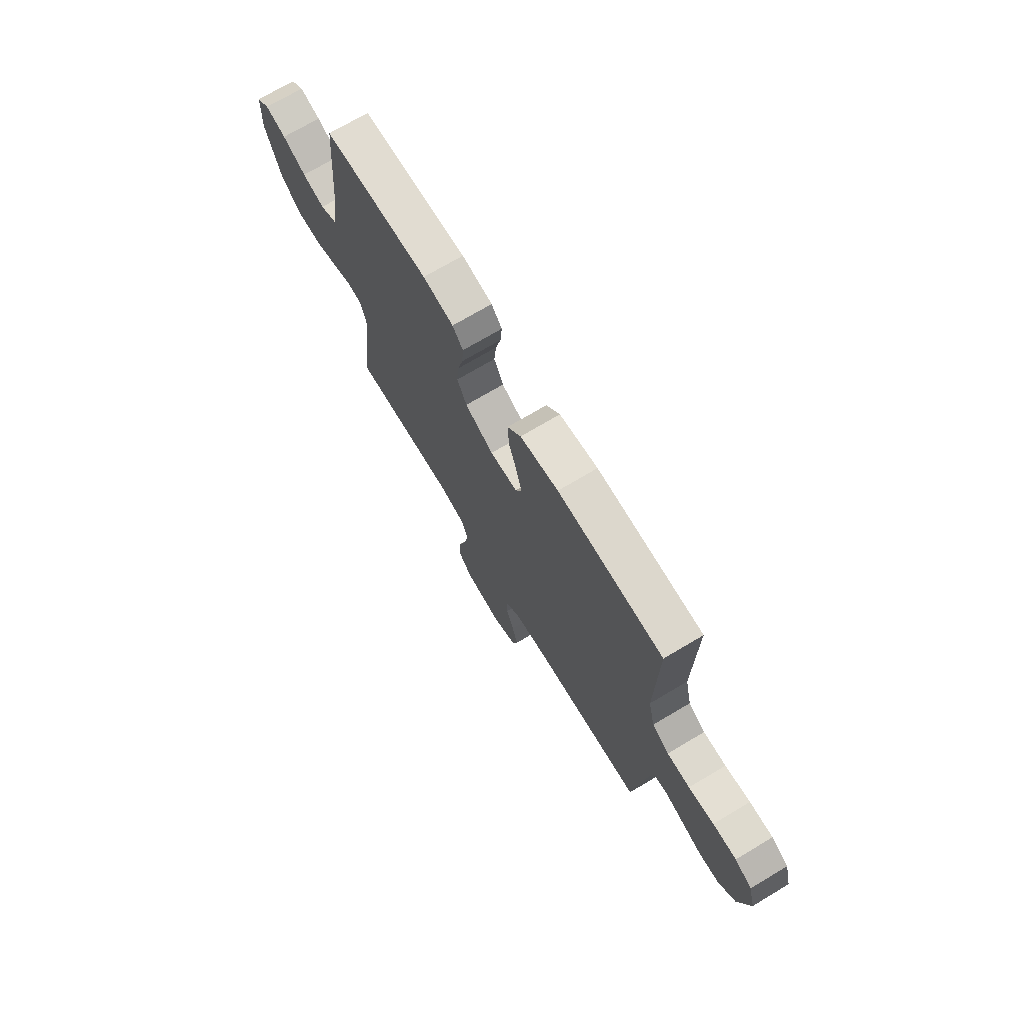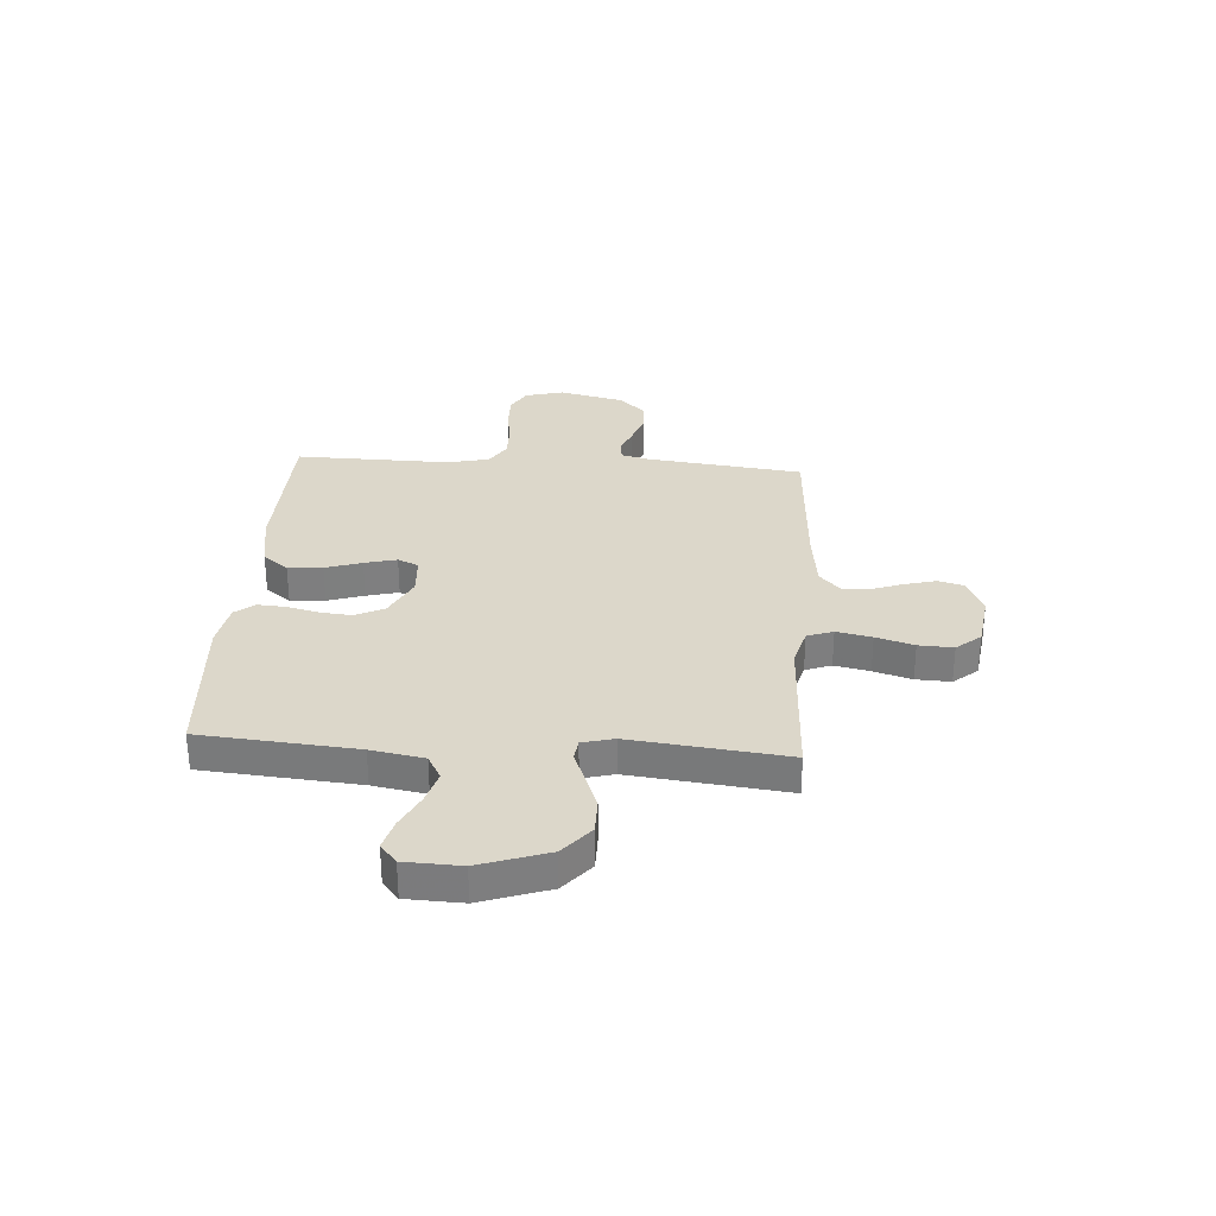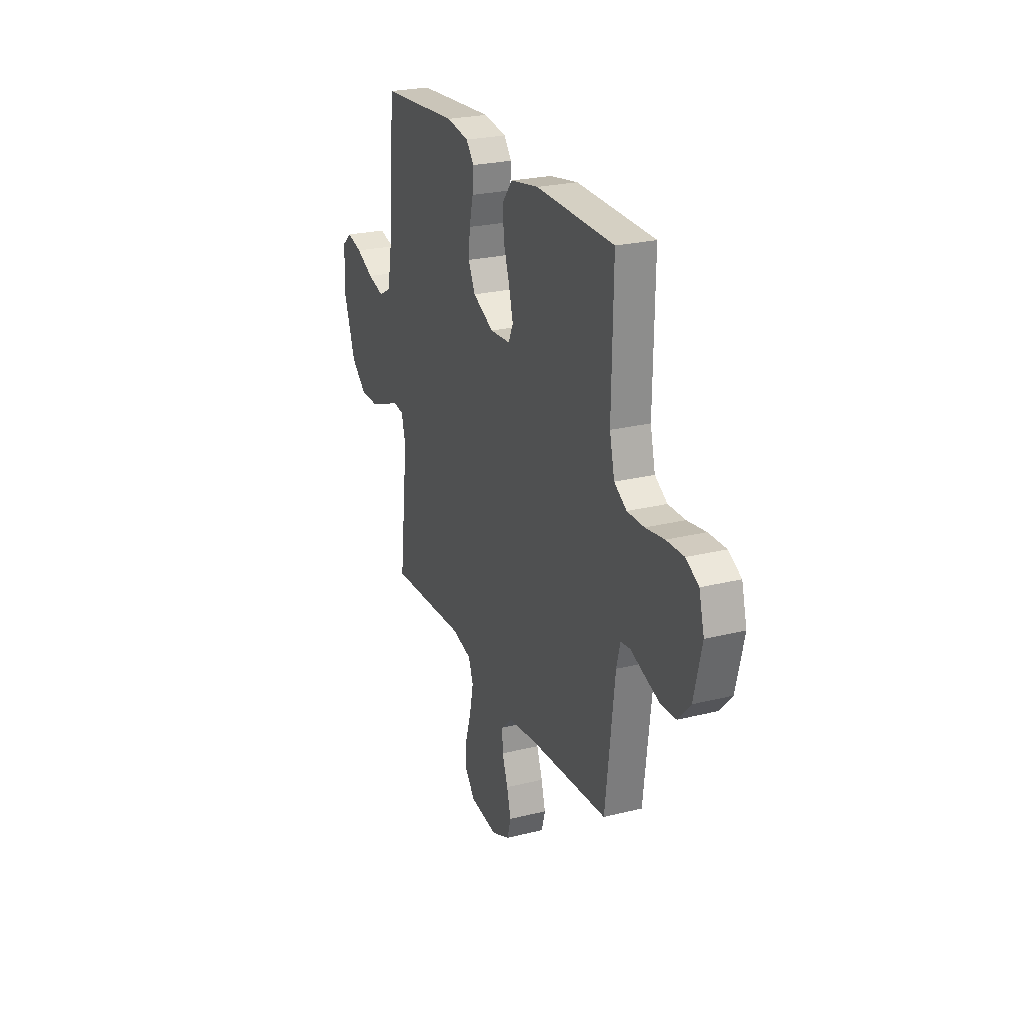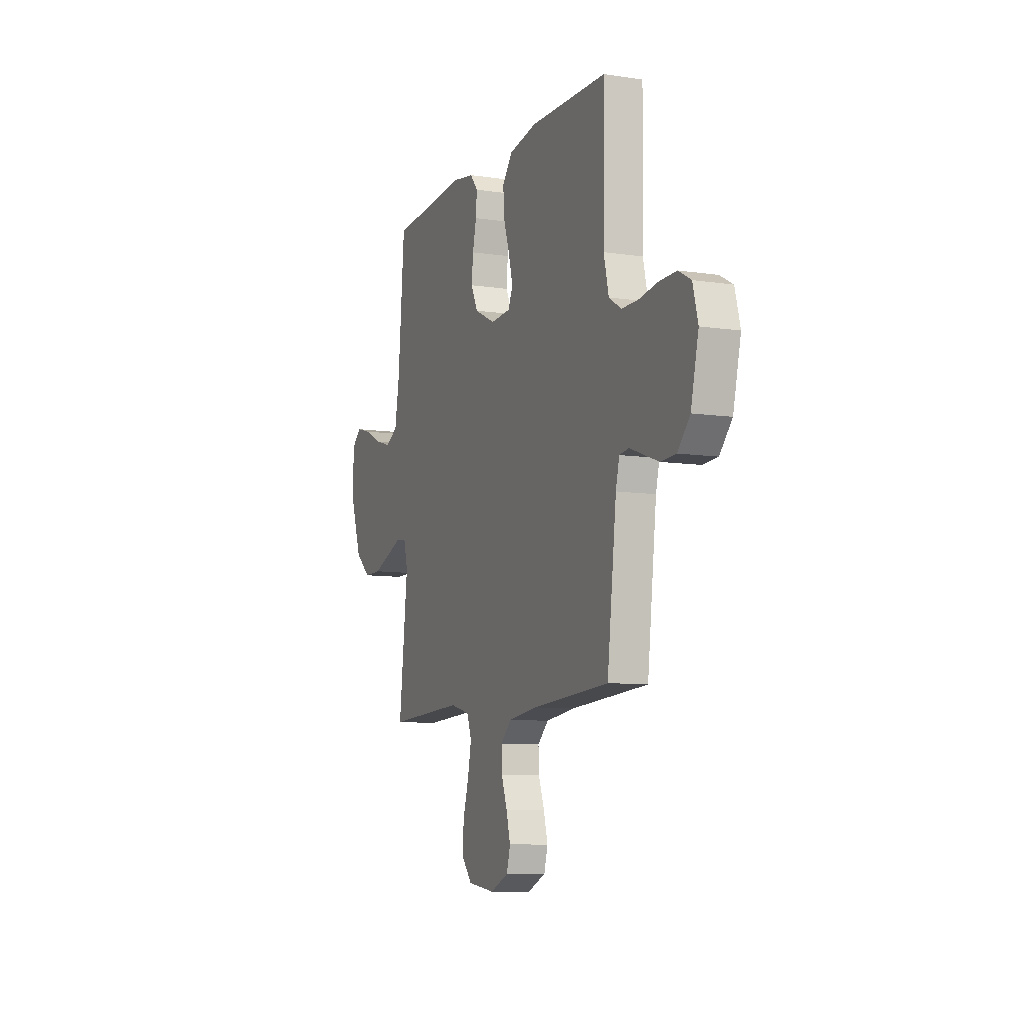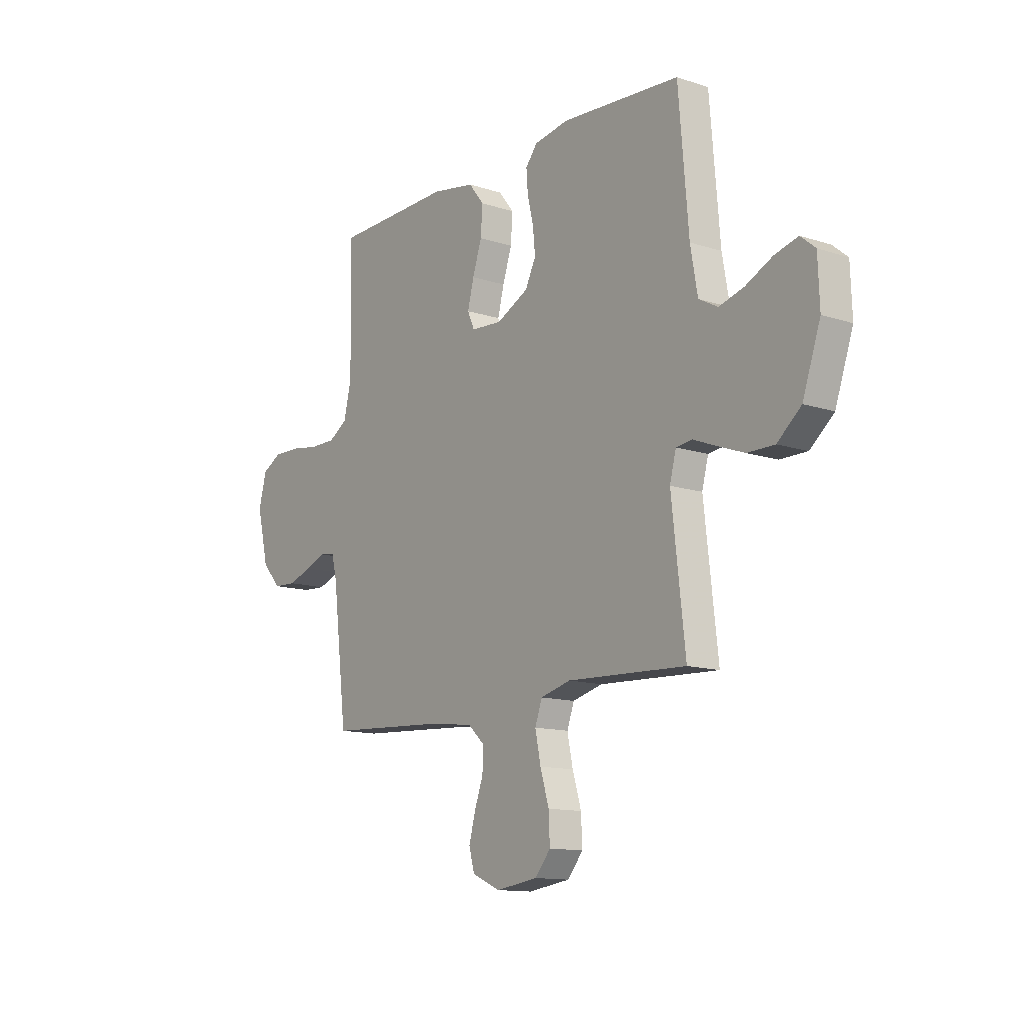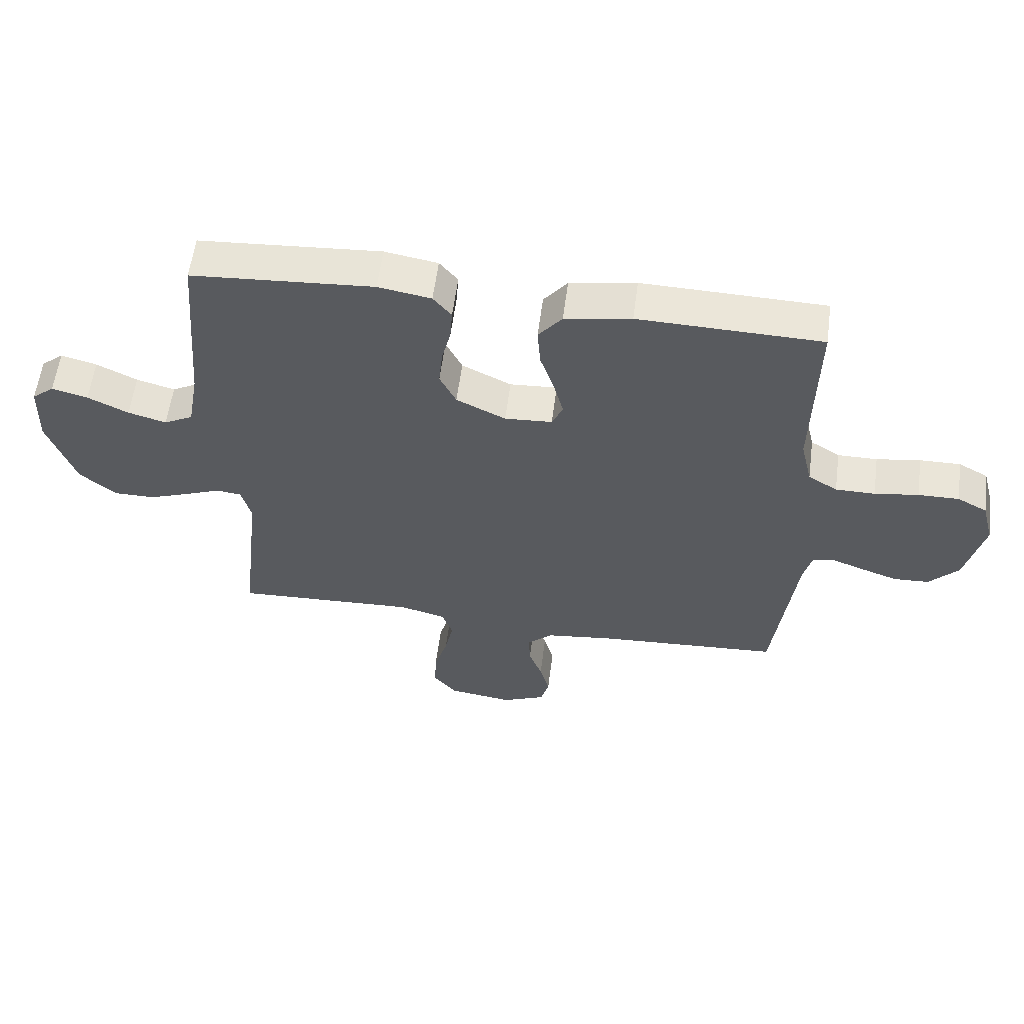
<metadata>
{"format":"obj","ext":"obj","renderer":"f3d","projection":"perspective","resolution":1024,"background":"white","views":[{"elev":71.8,"azim":-120.8,"up":"+Z"},{"elev":30.6,"azim":93.9,"up":"+Y"},{"elev":24.6,"azim":-112.2,"up":"+Z"},{"elev":-9.0,"azim":-111.8,"up":"+Z"},{"elev":-12.8,"azim":53.0,"up":"+Z"},{"elev":58.2,"azim":-172.6,"up":"+Z"}]}
</metadata>
<code>
v -0.5 0.07 0.5
v -0.2 0.07 0.508
v -0.091 0.07 0.489
v -0.052 0.07 0.44
v -0.057 0.07 0.373
v -0.08 0.07 0.303
v -0.096 0.07 0.241
v -0.078 0.07 0.201
v 0 0.07 0.196
v 0.081 0.07 0.236
v 0.108 0.07 0.291
v 0.102 0.07 0.353
v 0.087 0.07 0.415
v 0.083 0.07 0.469
v 0.113 0.07 0.506
v 0.2 0.07 0.521
v 0.5 0.07 0.5
v 0.525 0.07 0.2
v 0.543 0.07 0.098
v 0.591 0.07 0.072
v 0.654 0.07 0.09
v 0.721 0.07 0.123
v 0.78 0.07 0.139
v 0.817 0.07 0.108
v 0.821 0.07 0
v 0.776 0.07 -0.131
v 0.716 0.07 -0.182
v 0.648 0.07 -0.182
v 0.581 0.07 -0.157
v 0.523 0.07 -0.134
v 0.482 0.07 -0.139
v 0.466 0.07 -0.2
v 0.5 0.07 -0.5
v 0.2 0.07 -0.487
v 0.124 0.07 -0.507
v 0.106 0.07 -0.557
v 0.12 0.07 -0.625
v 0.142 0.07 -0.698
v 0.145 0.07 -0.765
v 0.106 0.07 -0.812
v 0 0.07 -0.827
v -0.071 0.07 -0.796
v -0.085 0.07 -0.746
v -0.069 0.07 -0.686
v -0.047 0.07 -0.625
v -0.045 0.07 -0.571
v -0.087 0.07 -0.532
v -0.2 0.07 -0.518
v -0.5 0.07 -0.5
v -0.536 0.07 -0.2
v -0.55 0.07 -0.144
v -0.587 0.07 -0.139
v -0.64 0.07 -0.159
v -0.699 0.07 -0.18
v -0.757 0.07 -0.177
v -0.805 0.07 -0.125
v -0.835 0.07 0
v -0.815 0.07 0.075
v -0.766 0.07 0.102
v -0.699 0.07 0.101
v -0.627 0.07 0.09
v -0.562 0.07 0.09
v -0.514 0.07 0.12
v -0.495 0.07 0.2
v -0.5 0 0.5
v -0.2 0 0.508
v -0.091 0 0.489
v -0.052 0 0.44
v -0.057 0 0.373
v -0.08 0 0.303
v -0.096 0 0.241
v -0.078 0 0.201
v 0 0 0.196
v 0.081 0 0.236
v 0.108 0 0.291
v 0.102 0 0.353
v 0.087 0 0.415
v 0.083 0 0.469
v 0.113 0 0.506
v 0.2 0 0.521
v 0.5 0 0.5
v 0.525 0 0.2
v 0.543 0 0.098
v 0.591 0 0.072
v 0.654 0 0.09
v 0.721 0 0.123
v 0.78 0 0.139
v 0.817 0 0.108
v 0.821 0 0
v 0.776 0 -0.131
v 0.716 0 -0.182
v 0.648 0 -0.182
v 0.581 0 -0.157
v 0.523 0 -0.134
v 0.482 0 -0.139
v 0.466 0 -0.2
v 0.5 0 -0.5
v 0.2 0 -0.487
v 0.124 0 -0.507
v 0.106 0 -0.557
v 0.12 0 -0.625
v 0.142 0 -0.698
v 0.145 0 -0.765
v 0.106 0 -0.812
v 0 0 -0.827
v -0.071 0 -0.796
v -0.085 0 -0.746
v -0.069 0 -0.686
v -0.047 0 -0.625
v -0.045 0 -0.571
v -0.087 0 -0.532
v -0.2 0 -0.518
v -0.5 0 -0.5
v -0.536 0 -0.2
v -0.55 0 -0.144
v -0.587 0 -0.139
v -0.64 0 -0.159
v -0.699 0 -0.18
v -0.757 0 -0.177
v -0.805 0 -0.125
v -0.835 0 0
v -0.815 0 0.075
v -0.766 0 0.102
v -0.699 0 0.101
v -0.627 0 0.09
v -0.562 0 0.09
v -0.514 0 0.12
v -0.495 0 0.2
f 59 60 61
f 58 59 61
f 57 58 61
f 56 57 61
f 55 56 61
f 54 55 61
f 53 54 61
f 52 53 61
f 51 52 61 62
f 50 51 62 63
f 50 63 64
f 49 50 64
f 48 49 64
f 43 44 45
f 42 43 45
f 41 42 45
f 40 41 45
f 39 40 45
f 38 39 45
f 37 38 45
f 36 37 45 46
f 35 36 46 47
f 32 33 34
f 47 48 64
f 35 47 64
f 34 35 64
f 32 34 64
f 31 32 64
f 28 29 30
f 27 28 30
f 26 27 30
f 25 26 30
f 24 25 30
f 23 24 30
f 22 23 30
f 21 22 30
f 16 17 18
f 15 16 18
f 14 15 18
f 13 14 18
f 12 13 18
f 11 12 18 19
f 10 11 19 20
f 4 5 6
f 3 4 6
f 2 3 6
f 1 2 6
f 64 1 6
f 64 6 7
f 20 21 30 31
f 9 10 20 31
f 8 9 31 64
f 7 8 64
f 125 124 123
f 125 123 122
f 125 122 121
f 125 121 120
f 125 120 119
f 125 119 118
f 125 118 117
f 125 117 116
f 126 125 116 115
f 127 126 115 114
f 128 127 114
f 128 114 113
f 128 113 112
f 109 108 107
f 109 107 106
f 109 106 105
f 109 105 104
f 109 104 103
f 109 103 102
f 109 102 101
f 110 109 101 100
f 111 110 100 99
f 98 97 96
f 128 112 111
f 128 111 99
f 128 99 98
f 128 98 96
f 128 96 95
f 94 93 92
f 94 92 91
f 94 91 90
f 94 90 89
f 94 89 88
f 94 88 87
f 94 87 86
f 94 86 85
f 82 81 80
f 82 80 79
f 82 79 78
f 82 78 77
f 82 77 76
f 83 82 76 75
f 84 83 75 74
f 70 69 68
f 70 68 67
f 70 67 66
f 70 66 65
f 70 65 128
f 71 70 128
f 95 94 85 84
f 95 84 74 73
f 128 95 73 72
f 128 72 71
f 1 65 66 2
f 2 66 67 3
f 3 67 68 4
f 4 68 69 5
f 5 69 70 6
f 6 70 71 7
f 7 71 72 8
f 8 72 73 9
f 9 73 74 10
f 10 74 75 11
f 11 75 76 12
f 12 76 77 13
f 13 77 78 14
f 14 78 79 15
f 15 79 80 16
f 16 80 81 17
f 17 81 82 18
f 18 82 83 19
f 19 83 84 20
f 20 84 85 21
f 21 85 86 22
f 22 86 87 23
f 23 87 88 24
f 24 88 89 25
f 25 89 90 26
f 26 90 91 27
f 27 91 92 28
f 28 92 93 29
f 29 93 94 30
f 30 94 95 31
f 31 95 96 32
f 32 96 97 33
f 33 97 98 34
f 34 98 99 35
f 35 99 100 36
f 36 100 101 37
f 37 101 102 38
f 38 102 103 39
f 39 103 104 40
f 40 104 105 41
f 41 105 106 42
f 42 106 107 43
f 43 107 108 44
f 44 108 109 45
f 45 109 110 46
f 46 110 111 47
f 47 111 112 48
f 48 112 113 49
f 49 113 114 50
f 50 114 115 51
f 51 115 116 52
f 52 116 117 53
f 53 117 118 54
f 54 118 119 55
f 55 119 120 56
f 56 120 121 57
f 57 121 122 58
f 58 122 123 59
f 59 123 124 60
f 60 124 125 61
f 61 125 126 62
f 62 126 127 63
f 63 127 128 64
f 64 128 65 1

</code>
